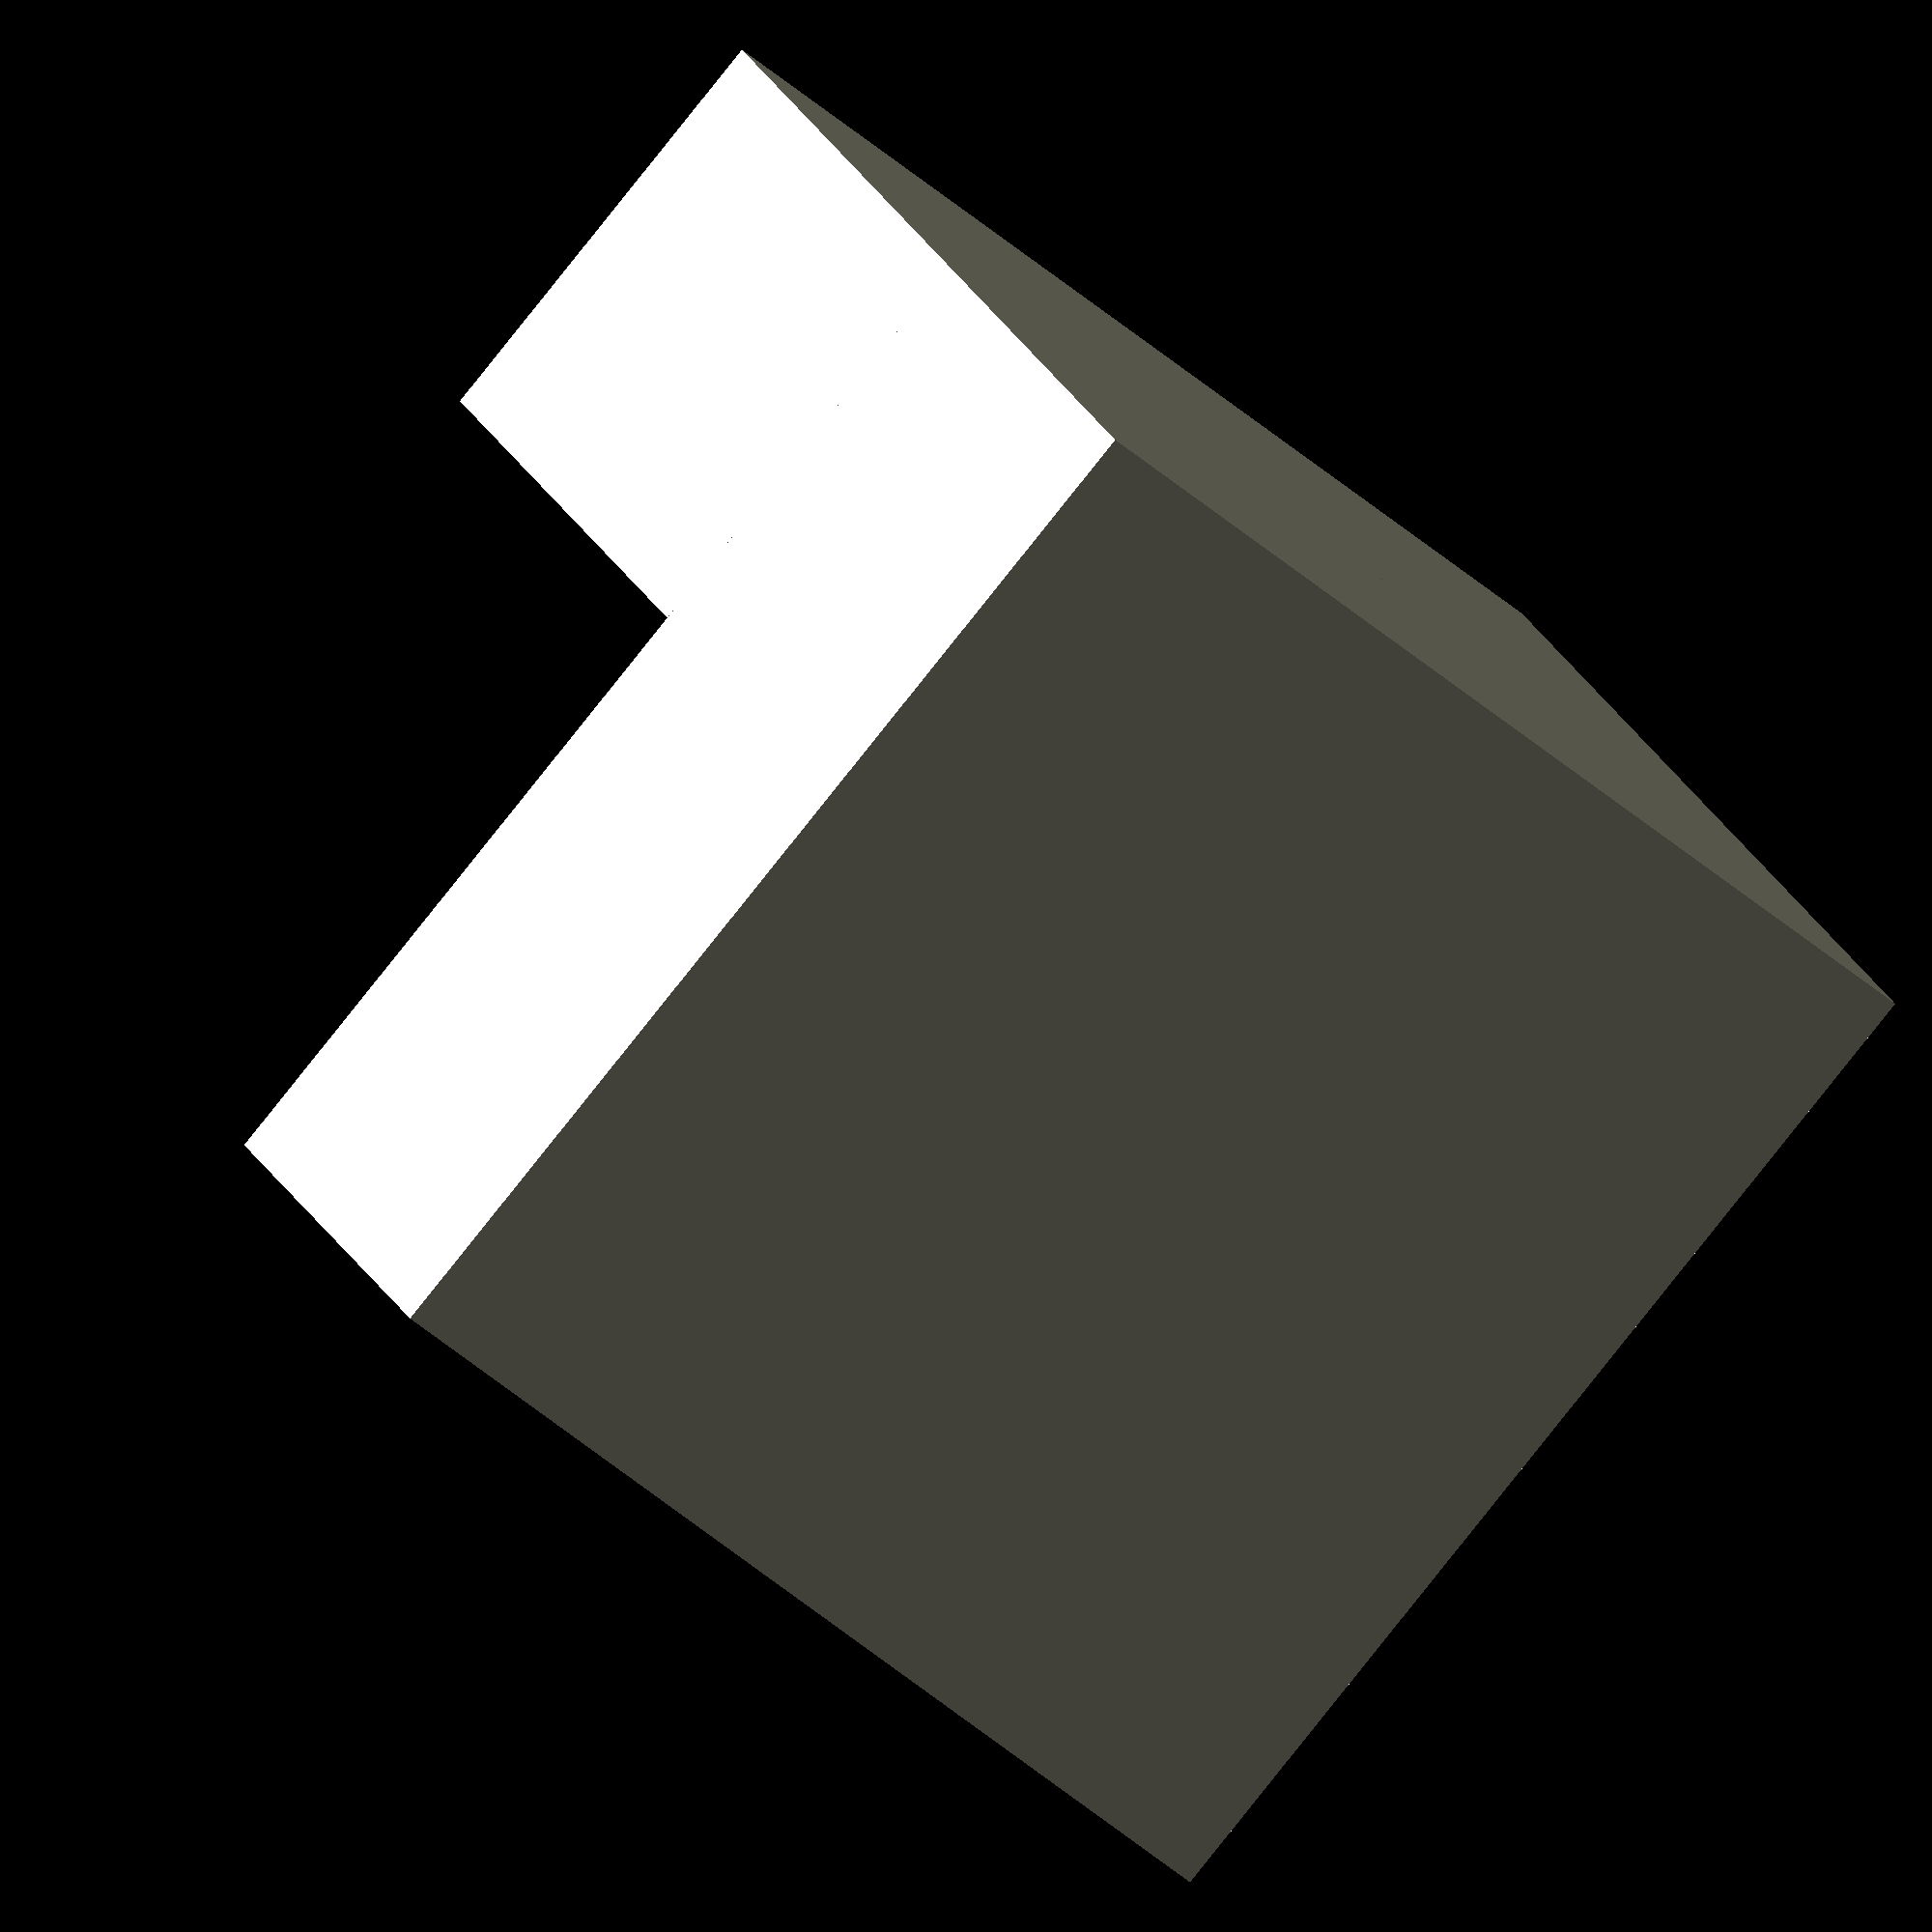
<openscad>
$fa=0.5; // default minimum facet angle is now 0.5
$fs=0.5; // default minimum facet size is now 0.5 mm

use <MCAD/boxes.scad>;

clip_size = 2.5;
clip_width = 5;
clip_thickness = 2;
clip_spacing = 10;

height = 20;
spacing = 5;
ext_d_depth = 3;

paste_int_d = 18;
paste_ext_d = 27;
paste_ext_spacing = 47;

brush_int_d = 25;
brush_ext_d = 36;

// Calculated
total_width = 3 * spacing + paste_ext_spacing + brush_ext_d;
total_depth = 2 * spacing + max(paste_ext_d, brush_ext_d);

difference() {
    translate([total_width, total_depth, height] / 2) roundedBox([total_width, total_depth, height], radius = 4, sidesonly = true);
    
    translate([spacing + paste_ext_spacing / 2, total_depth / 2, -1]) cylinder(d=paste_int_d, h = height + 2);
    translate([spacing + paste_ext_spacing / 2, total_depth / 2, height - ext_d_depth]) cylinder(d=paste_ext_d, h = height);
    
    translate([spacing * 2 + paste_ext_spacing + brush_ext_d / 2, total_depth / 2, -1]) cylinder(d=brush_int_d, h = height + 2);
    translate([spacing * 2 + paste_ext_spacing + brush_ext_d / 2, total_depth / 2, height - ext_d_depth]) cylinder(d=brush_ext_d, h = height + 2);
}

translate([-clip_size, clip_spacing, 0]) cube([clip_size, clip_width, clip_thickness]);
translate([-clip_size - clip_thickness, clip_spacing, 0]) cube([clip_thickness, clip_width, clip_width]);

</openscad>
<views>
elev=84.0 azim=298.0 roll=141.4 proj=o view=solid
</views>
